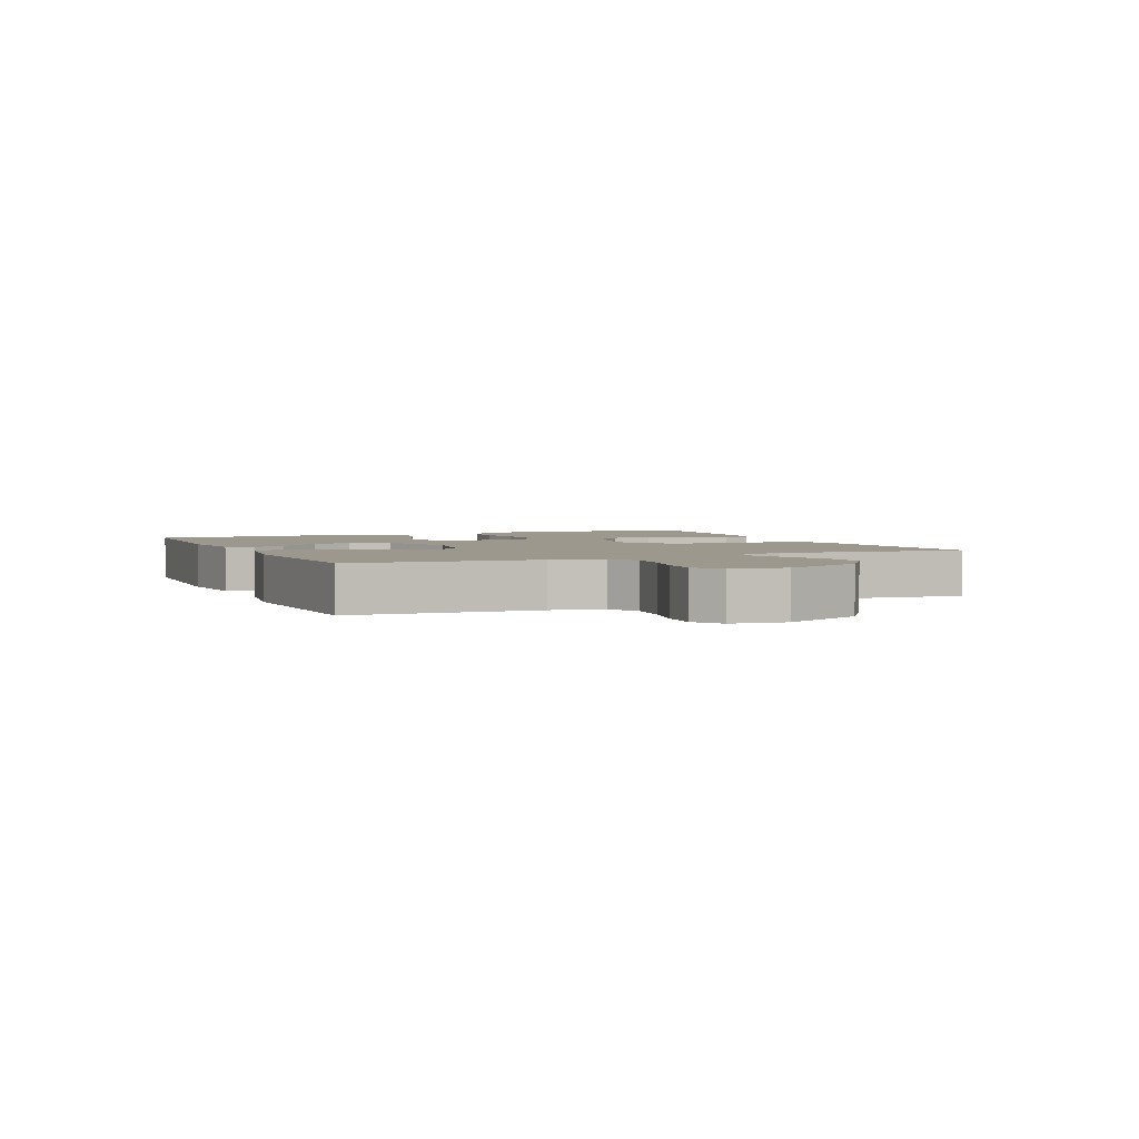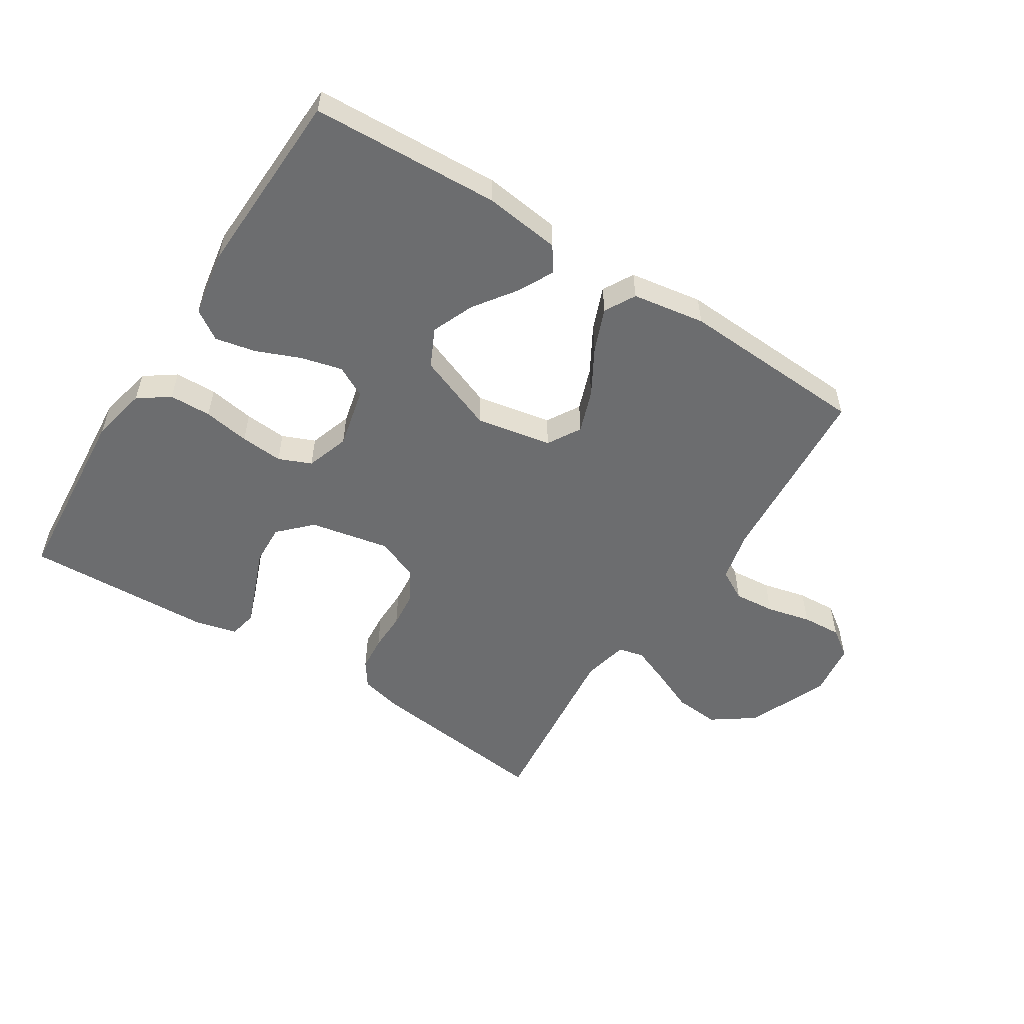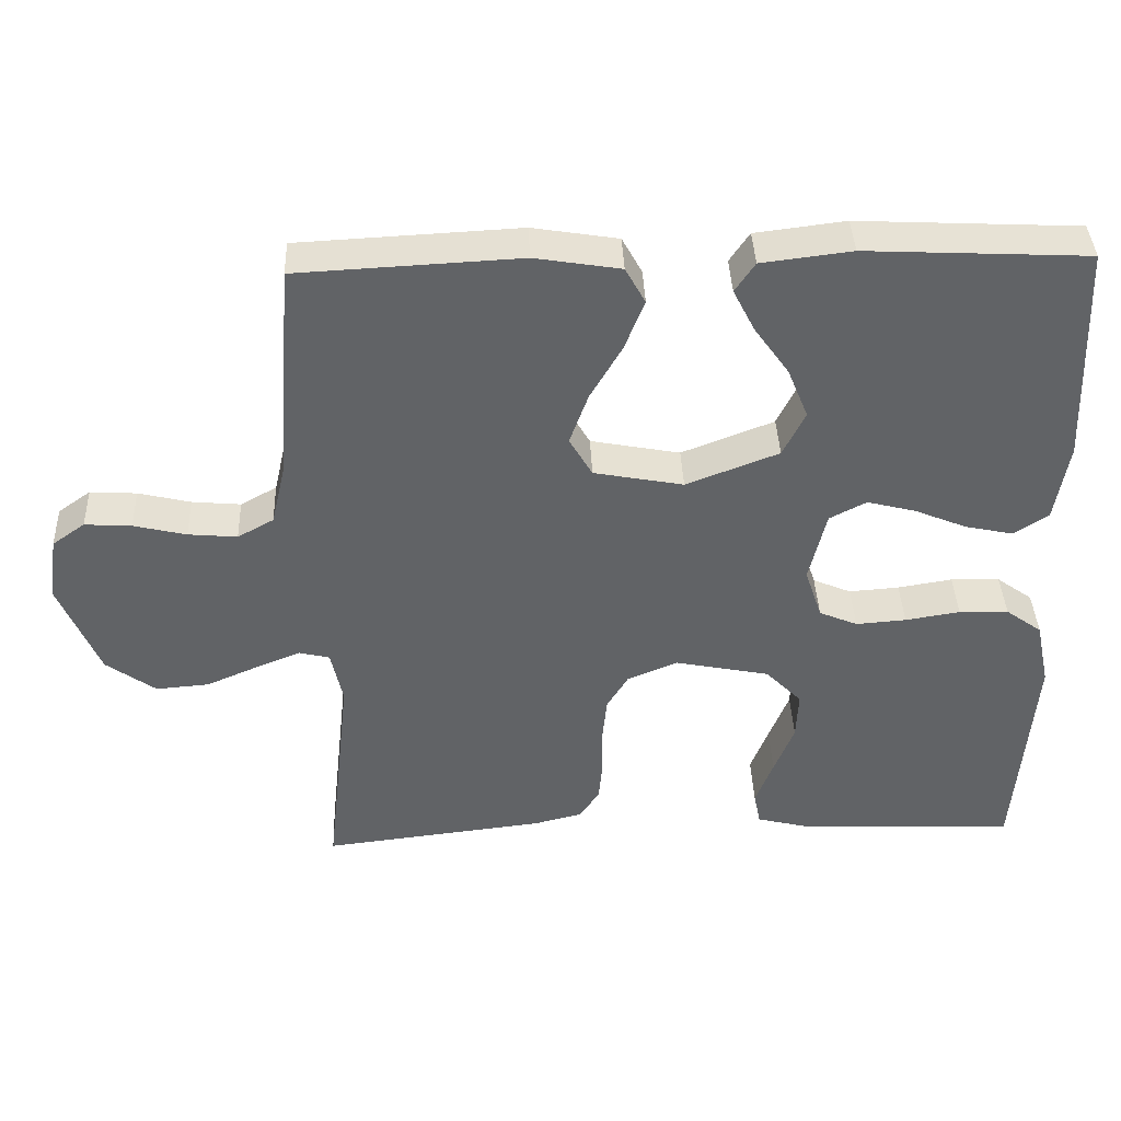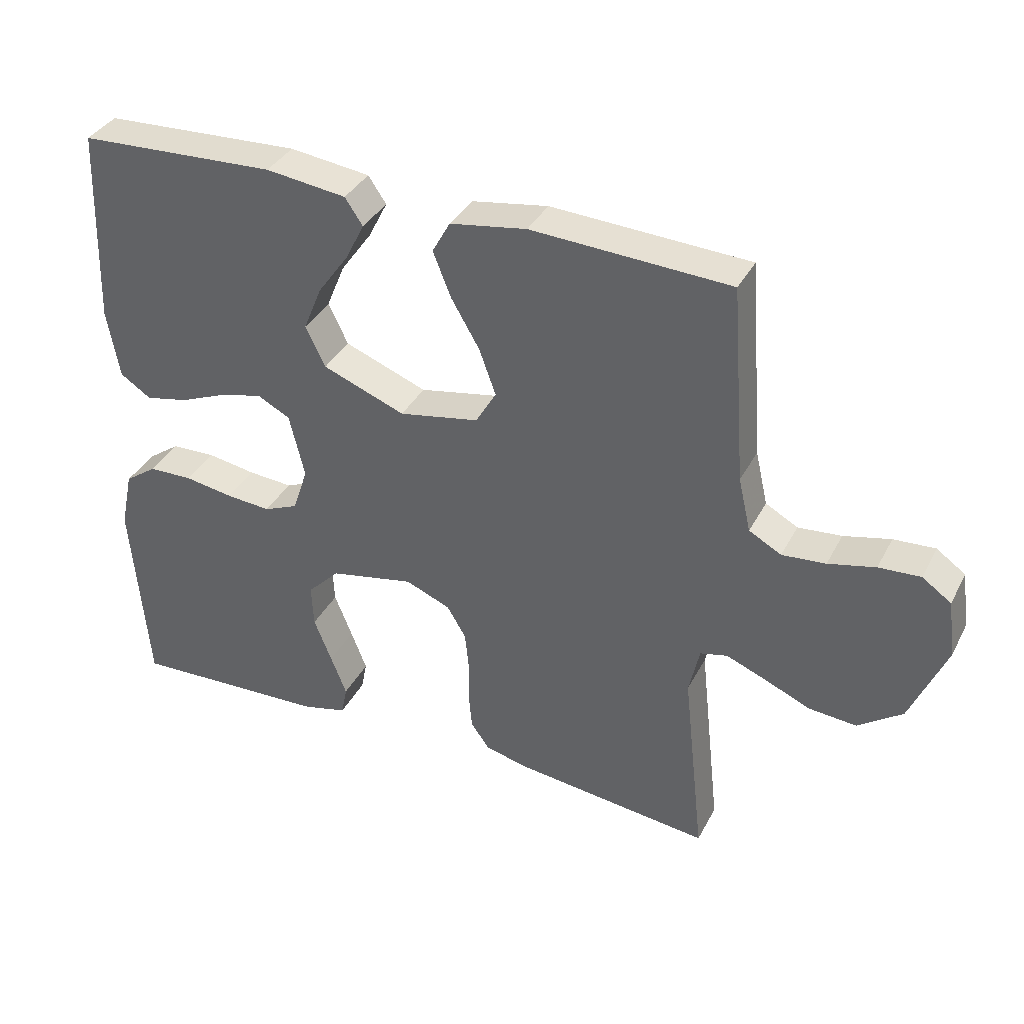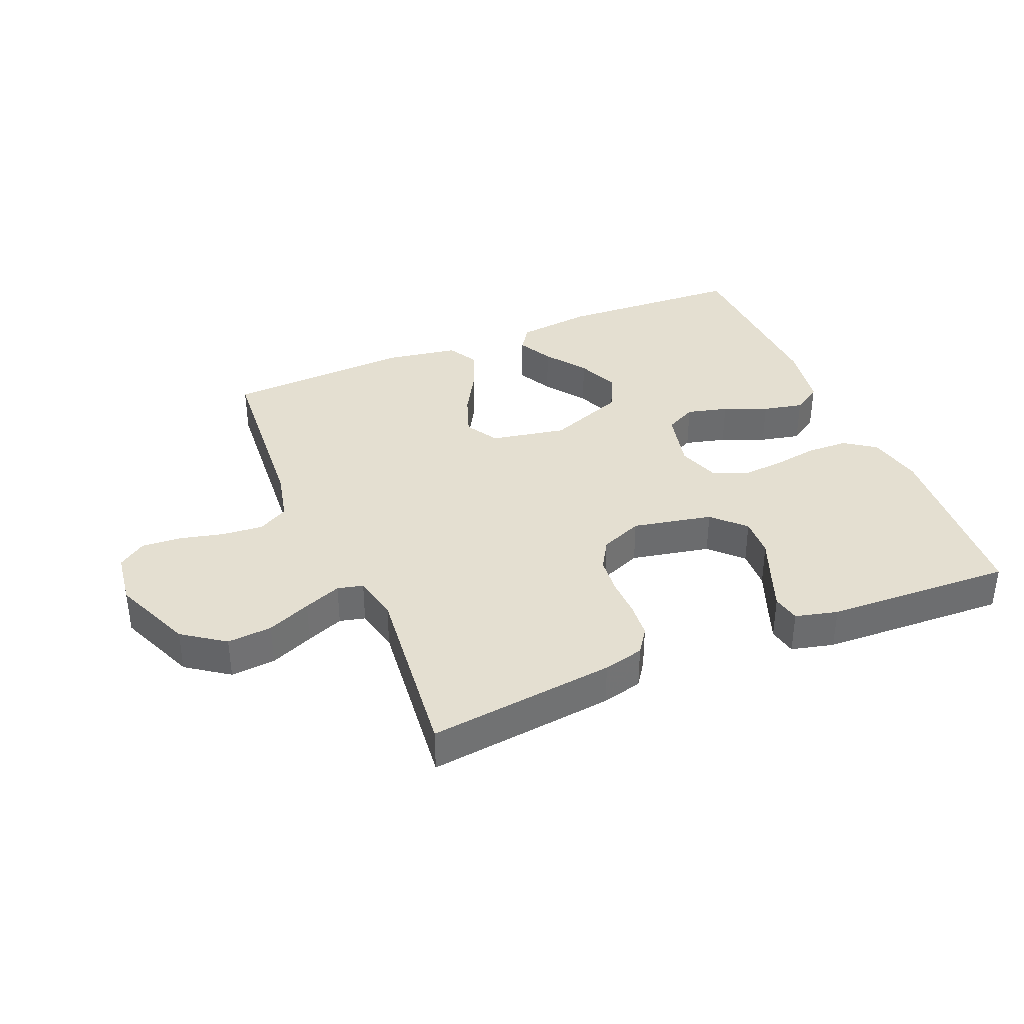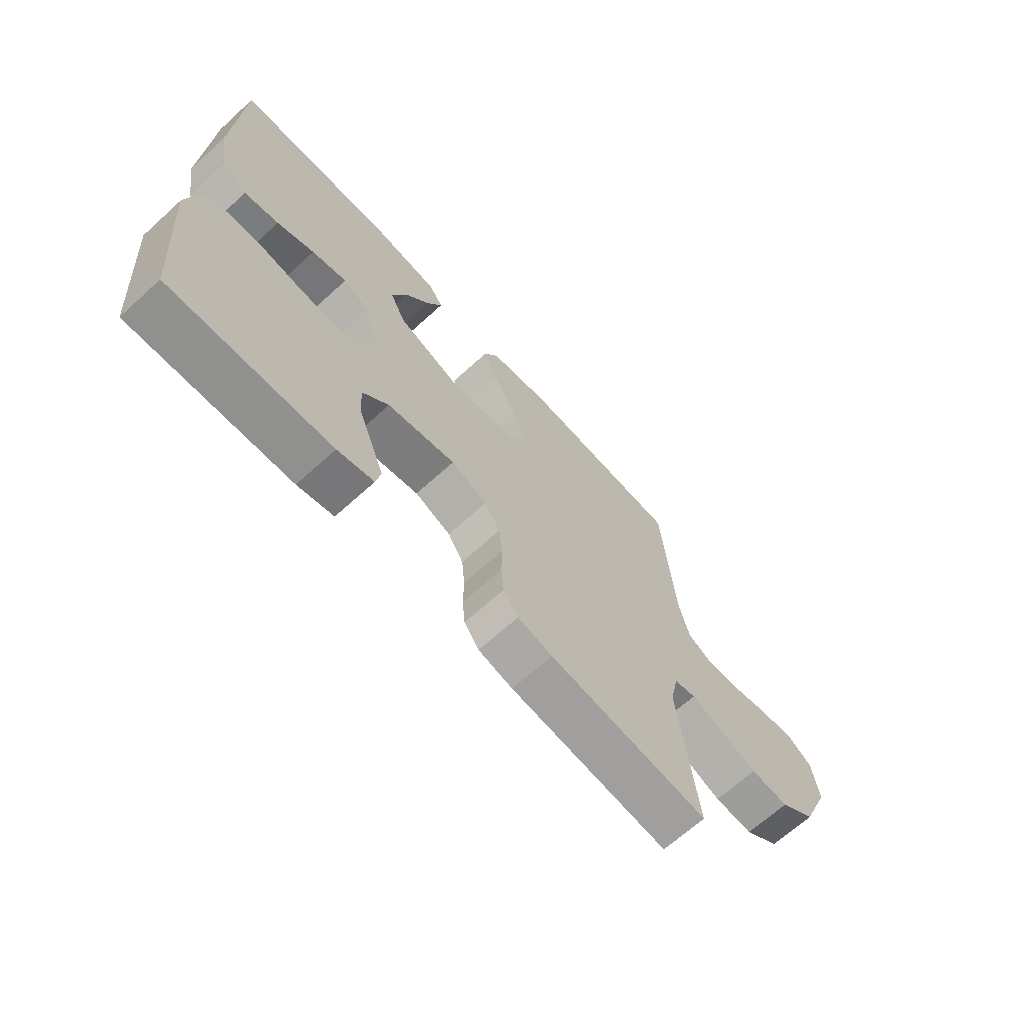
<metadata>
{"format":"obj","ext":"obj","renderer":"f3d","projection":"perspective","resolution":1024,"background":"white","views":[{"elev":3.0,"azim":66.2,"up":"+Y"},{"elev":-53.9,"azim":-32.6,"up":"+Y"},{"elev":39.4,"azim":177.7,"up":"+Z"},{"elev":36.6,"azim":24.9,"up":"+Z"},{"elev":36.8,"azim":157.2,"up":"+Y"},{"elev":-67.3,"azim":-47.7,"up":"+Z"}]}
</metadata>
<code>
v -0.5 0.07 -0.5
v -0.524 0.07 -0.2
v -0.505 0.07 -0.111
v -0.456 0.07 -0.076
v -0.389 0.07 -0.074
v -0.315 0.07 -0.086
v -0.247 0.07 -0.091
v -0.195 0.07 -0.069
v -0.172 0.07 0
v -0.195 0.07 0.097
v -0.245 0.07 0.123
v -0.311 0.07 0.106
v -0.381 0.07 0.077
v -0.446 0.07 0.063
v -0.493 0.07 0.094
v -0.511 0.07 0.2
v -0.5 0.07 0.5
v -0.2 0.07 0.515
v -0.078 0.07 0.5
v -0.051 0.07 0.46
v -0.08 0.07 0.403
v -0.127 0.07 0.337
v -0.155 0.07 0.269
v -0.125 0.07 0.208
v 0 0.07 0.16
v 0.121 0.07 0.183
v 0.152 0.07 0.236
v 0.127 0.07 0.305
v 0.084 0.07 0.379
v 0.057 0.07 0.447
v 0.084 0.07 0.496
v 0.2 0.07 0.515
v 0.5 0.07 0.5
v 0.523 0.07 0.2
v 0.542 0.07 0.118
v 0.591 0.07 0.091
v 0.657 0.07 0.097
v 0.728 0.07 0.114
v 0.791 0.07 0.118
v 0.835 0.07 0.087
v 0.847 0.07 0
v 0.793 0.07 -0.129
v 0.726 0.07 -0.177
v 0.654 0.07 -0.171
v 0.584 0.07 -0.141
v 0.524 0.07 -0.117
v 0.483 0.07 -0.127
v 0.467 0.07 -0.2
v 0.5 0.07 -0.5
v 0.2 0.07 -0.465
v 0.135 0.07 -0.449
v 0.107 0.07 -0.409
v 0.102 0.07 -0.353
v 0.103 0.07 -0.29
v 0.097 0.07 -0.23
v 0.068 0.07 -0.182
v 0 0.07 -0.154
v -0.128 0.07 -0.18
v -0.177 0.07 -0.23
v -0.174 0.07 -0.295
v -0.147 0.07 -0.363
v -0.123 0.07 -0.425
v -0.132 0.07 -0.47
v -0.2 0.07 -0.487
v -0.5 0 -0.5
v -0.524 0 -0.2
v -0.505 0 -0.111
v -0.456 0 -0.076
v -0.389 0 -0.074
v -0.315 0 -0.086
v -0.247 0 -0.091
v -0.195 0 -0.069
v -0.172 0 0
v -0.195 0 0.097
v -0.245 0 0.123
v -0.311 0 0.106
v -0.381 0 0.077
v -0.446 0 0.063
v -0.493 0 0.094
v -0.511 0 0.2
v -0.5 0 0.5
v -0.2 0 0.515
v -0.078 0 0.5
v -0.051 0 0.46
v -0.08 0 0.403
v -0.127 0 0.337
v -0.155 0 0.269
v -0.125 0 0.208
v 0 0 0.16
v 0.121 0 0.183
v 0.152 0 0.236
v 0.127 0 0.305
v 0.084 0 0.379
v 0.057 0 0.447
v 0.084 0 0.496
v 0.2 0 0.515
v 0.5 0 0.5
v 0.523 0 0.2
v 0.542 0 0.118
v 0.591 0 0.091
v 0.657 0 0.097
v 0.728 0 0.114
v 0.791 0 0.118
v 0.835 0 0.087
v 0.847 0 0
v 0.793 0 -0.129
v 0.726 0 -0.177
v 0.654 0 -0.171
v 0.584 0 -0.141
v 0.524 0 -0.117
v 0.483 0 -0.127
v 0.467 0 -0.2
v 0.5 0 -0.5
v 0.2 0 -0.465
v 0.135 0 -0.449
v 0.107 0 -0.409
v 0.102 0 -0.353
v 0.103 0 -0.29
v 0.097 0 -0.23
v 0.068 0 -0.182
v 0 0 -0.154
v -0.128 0 -0.18
v -0.177 0 -0.23
v -0.174 0 -0.295
v -0.147 0 -0.363
v -0.123 0 -0.425
v -0.132 0 -0.47
v -0.2 0 -0.487
f 60 61 62 63
f 60 63 64 1
f 51 52 53 54
f 51 54 55
f 48 49 50 51
f 47 48 51 55
f 42 43 44 45
f 42 45 46
f 41 42 46
f 40 41 46 47
f 37 38 39 40
f 36 37 40 47
f 31 32 33 34
f 31 34 35
f 28 29 30 31
f 27 28 31 35
f 26 27 35 36
f 19 20 21 22
f 19 22 23
f 18 19 23
f 17 18 23
f 16 17 23 24
f 12 13 14 15
f 11 12 15 16
f 3 4 5 6
f 3 6 7
f 2 3 7
f 59 60 1 2
f 58 59 2 7
f 57 58 7 8
f 56 57 8 9
f 36 47 55 56
f 25 26 36 56
f 25 56 9 10
f 11 16 24 25
f 10 11 25
f 127 126 125 124
f 65 128 127 124
f 118 117 116 115
f 119 118 115
f 115 114 113 112
f 119 115 112 111
f 109 108 107 106
f 110 109 106
f 110 106 105
f 111 110 105 104
f 104 103 102 101
f 111 104 101 100
f 98 97 96 95
f 99 98 95
f 95 94 93 92
f 99 95 92 91
f 100 99 91 90
f 86 85 84 83
f 87 86 83
f 87 83 82
f 87 82 81
f 88 87 81 80
f 79 78 77 76
f 80 79 76 75
f 70 69 68 67
f 71 70 67
f 71 67 66
f 66 65 124 123
f 71 66 123 122
f 72 71 122 121
f 73 72 121 120
f 120 119 111 100
f 120 100 90 89
f 74 73 120 89
f 89 88 80 75
f 89 75 74
f 1 65 66 2
f 2 66 67 3
f 3 67 68 4
f 4 68 69 5
f 5 69 70 6
f 6 70 71 7
f 7 71 72 8
f 8 72 73 9
f 9 73 74 10
f 10 74 75 11
f 11 75 76 12
f 12 76 77 13
f 13 77 78 14
f 14 78 79 15
f 15 79 80 16
f 16 80 81 17
f 17 81 82 18
f 18 82 83 19
f 19 83 84 20
f 20 84 85 21
f 21 85 86 22
f 22 86 87 23
f 23 87 88 24
f 24 88 89 25
f 25 89 90 26
f 26 90 91 27
f 27 91 92 28
f 28 92 93 29
f 29 93 94 30
f 30 94 95 31
f 31 95 96 32
f 32 96 97 33
f 33 97 98 34
f 34 98 99 35
f 35 99 100 36
f 36 100 101 37
f 37 101 102 38
f 38 102 103 39
f 39 103 104 40
f 40 104 105 41
f 41 105 106 42
f 42 106 107 43
f 43 107 108 44
f 44 108 109 45
f 45 109 110 46
f 46 110 111 47
f 47 111 112 48
f 48 112 113 49
f 49 113 114 50
f 50 114 115 51
f 51 115 116 52
f 52 116 117 53
f 53 117 118 54
f 54 118 119 55
f 55 119 120 56
f 56 120 121 57
f 57 121 122 58
f 58 122 123 59
f 59 123 124 60
f 60 124 125 61
f 61 125 126 62
f 62 126 127 63
f 63 127 128 64
f 64 128 65 1

</code>
